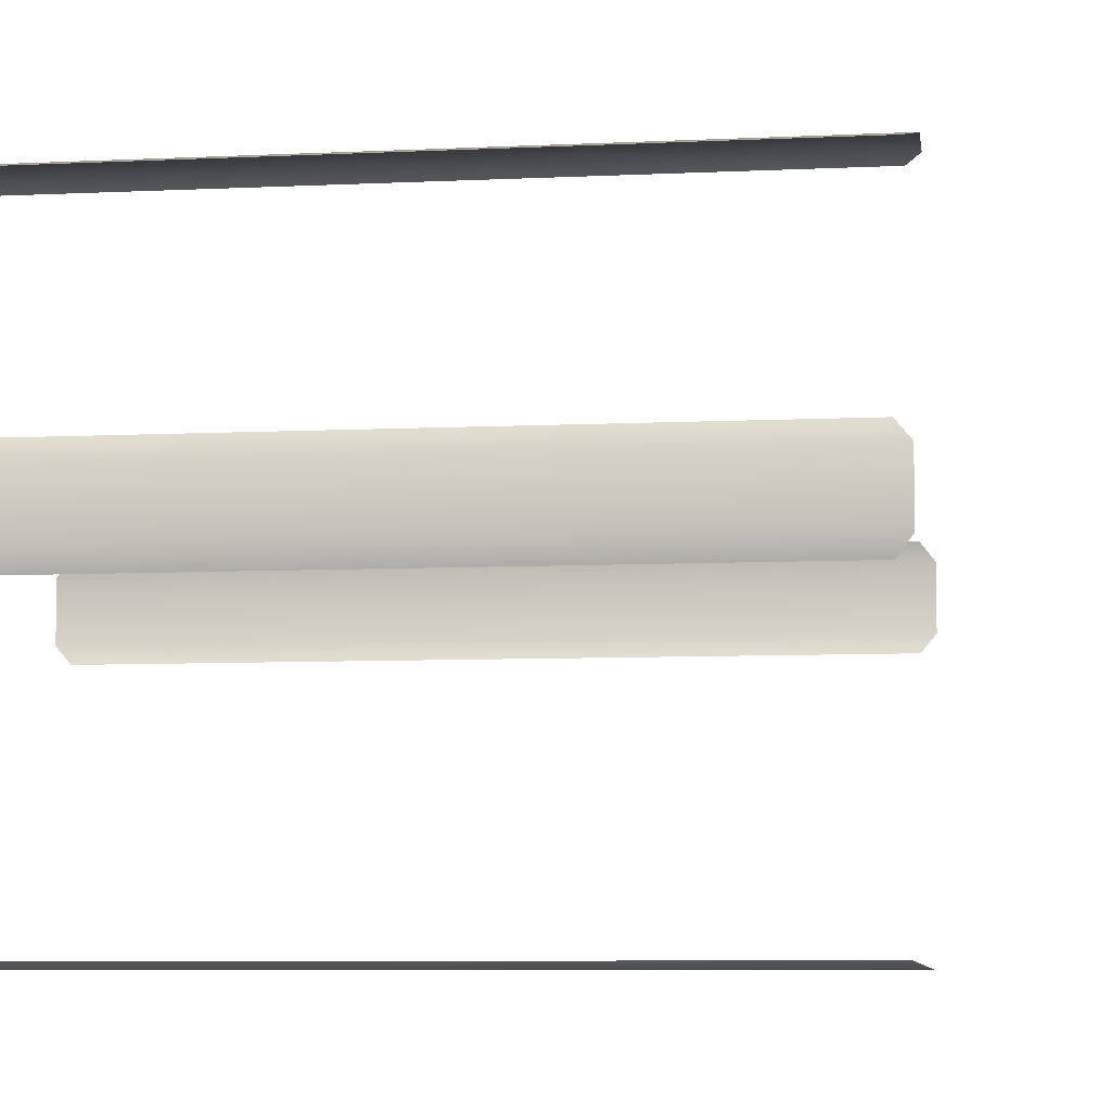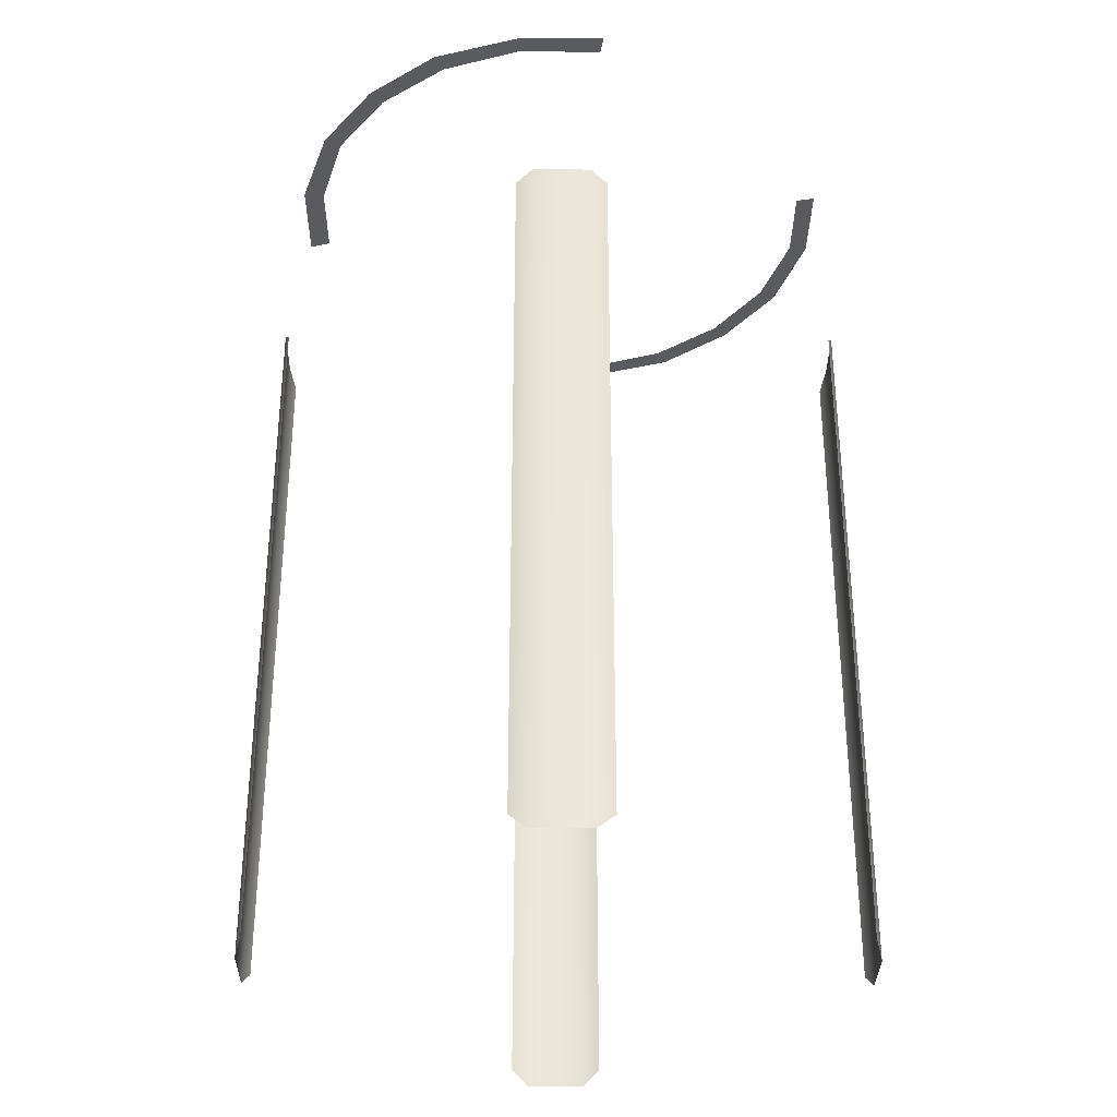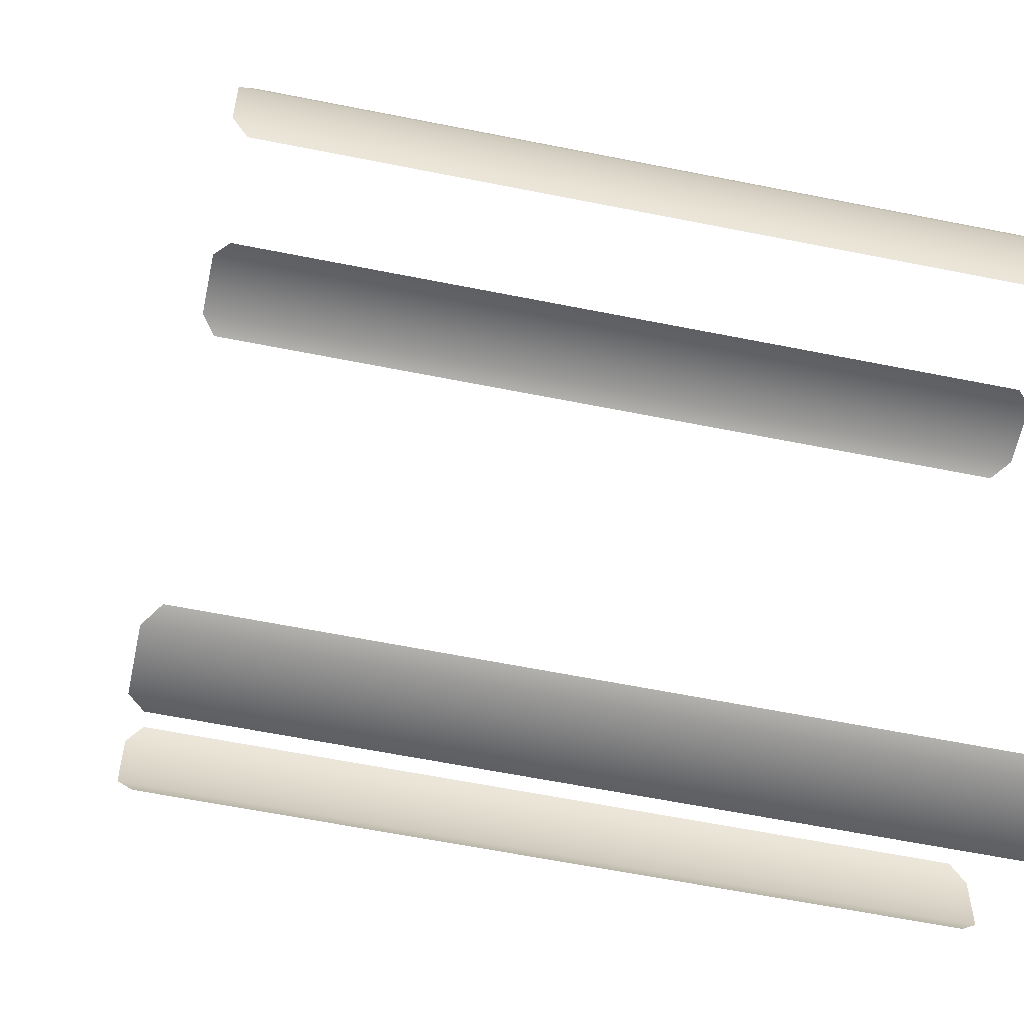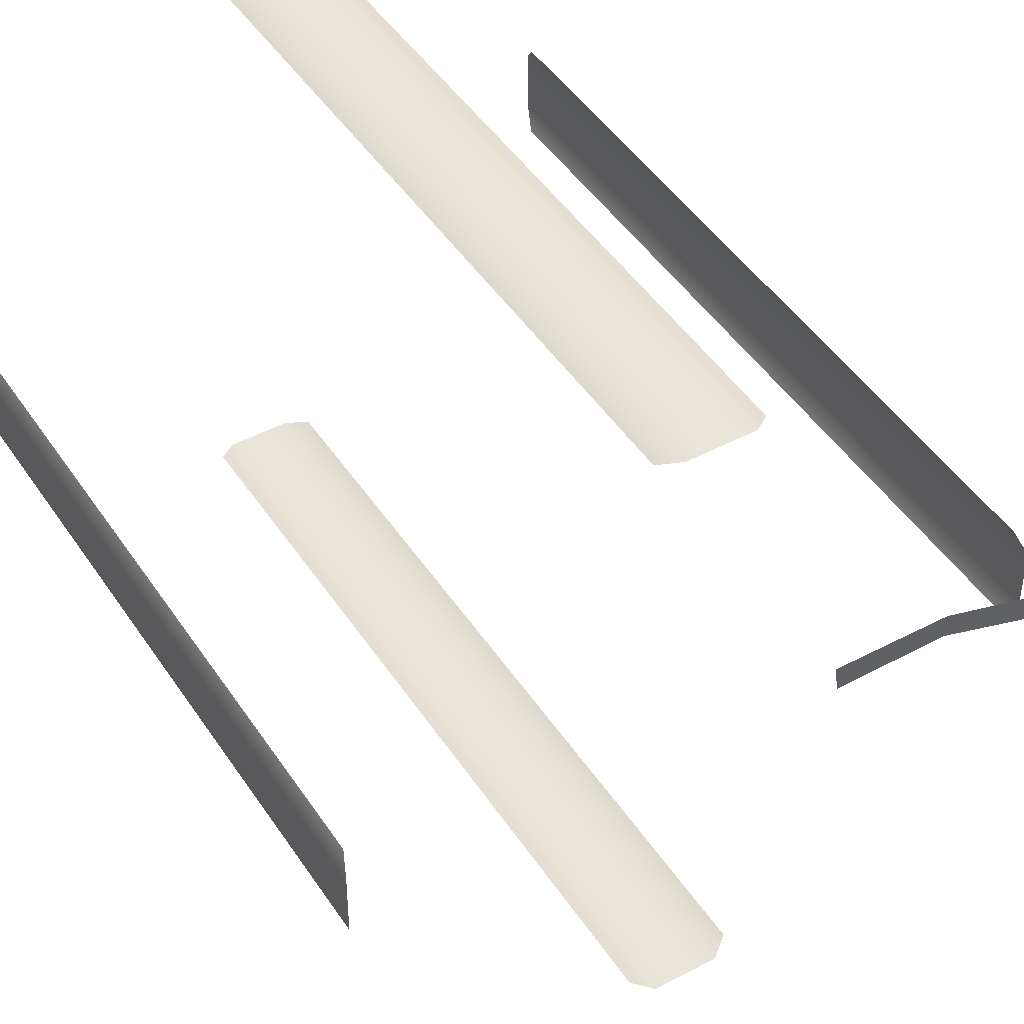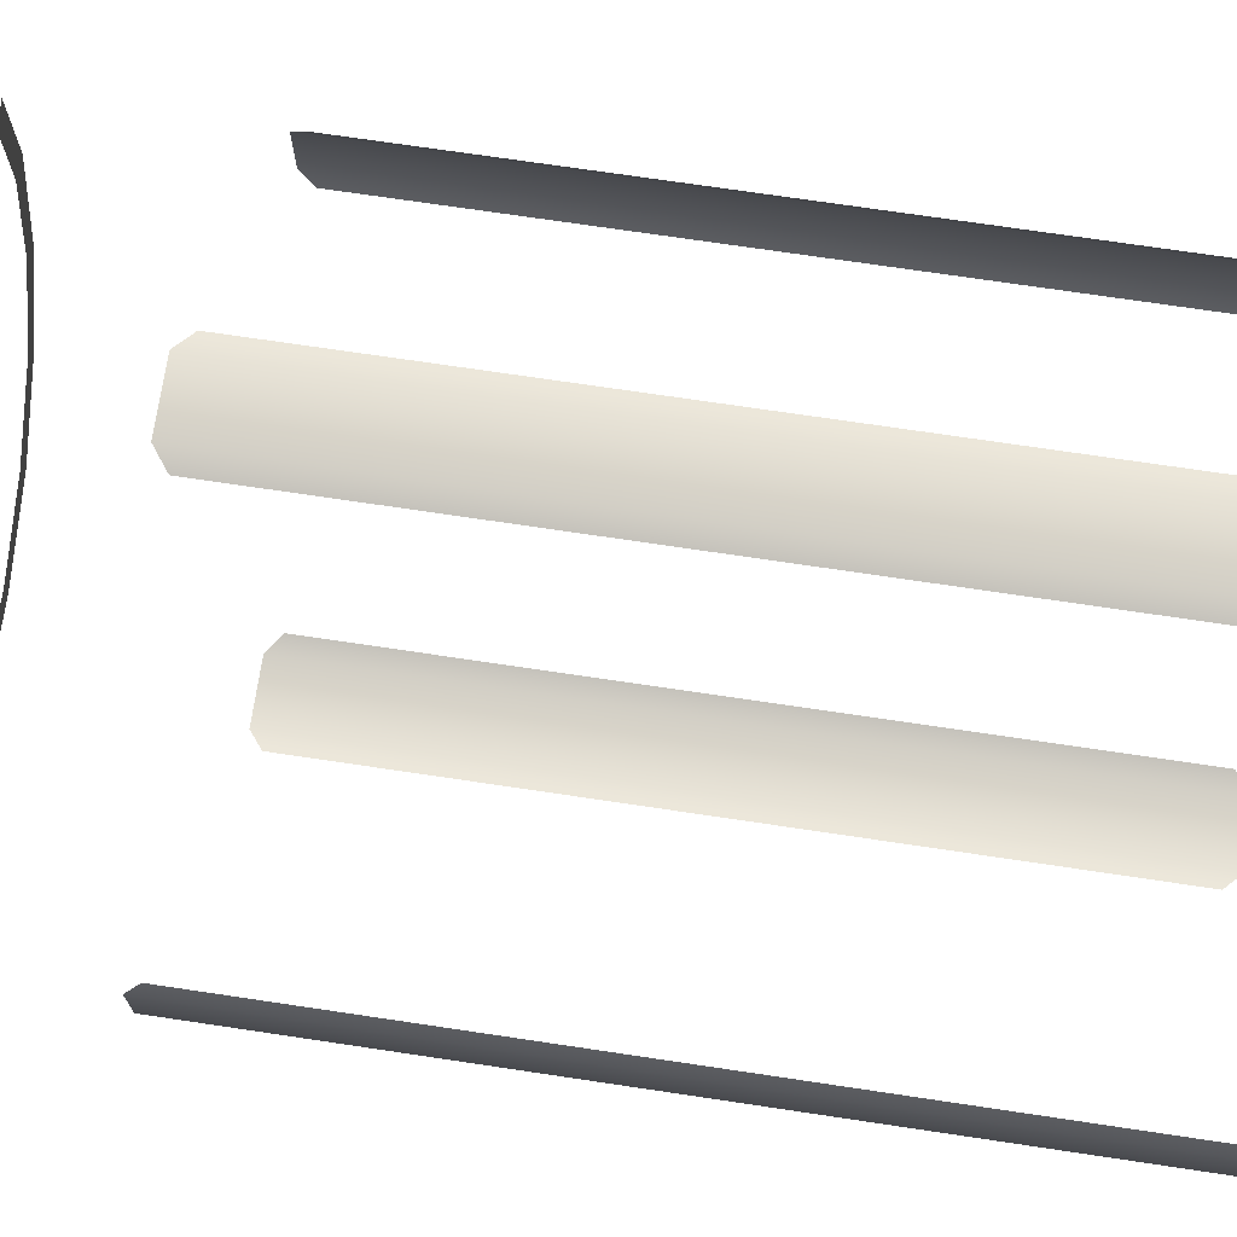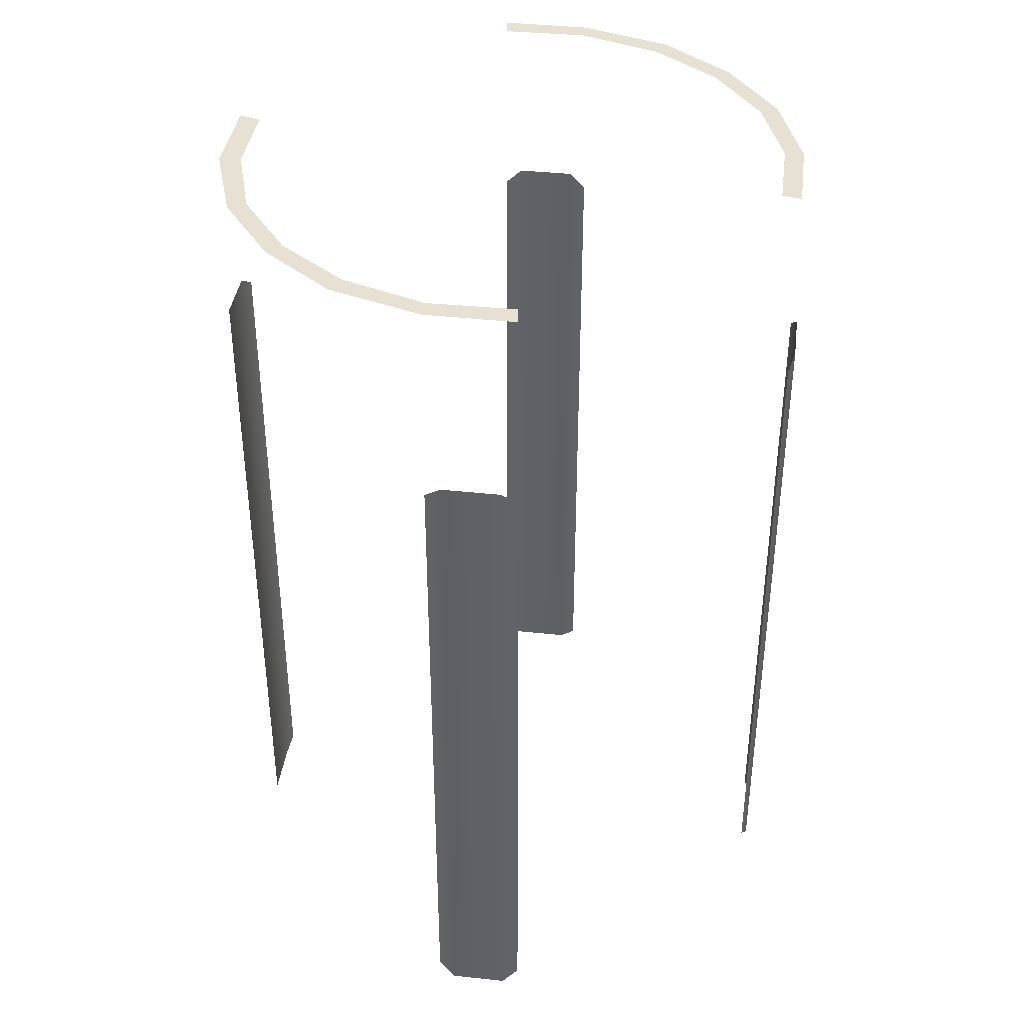
<metadata>
{"format":"obj","ext":"obj","renderer":"f3d","projection":"perspective","resolution":1024,"background":"white","views":[{"elev":-7.5,"azim":97.8,"up":"+Z"},{"elev":-33.2,"azim":179.4,"up":"+Y"},{"elev":-59.9,"azim":-101.7,"up":"+Z"},{"elev":45.8,"azim":148.6,"up":"+Z"},{"elev":72.2,"azim":-81.5,"up":"+Z"},{"elev":39.5,"azim":-172.4,"up":"+Y"}]}
</metadata>
<code>
g Mine_04_Light
v -3.587 15.3 -0.5614
v -3.587 6.64 -0.5614
v -3.658 6.452 -0.3568
v -3.658 15.46 -0.3568
v -3.658 6.452 0.3568
v -3.658 15.46 0.3568
v -3.587 6.64 0.5614
v -3.587 15.3 0.5614
v 3.645 15.3 -0.5614
v 3.715 15.46 -0.3568
v 3.715 6.452 -0.3568
v 3.645 6.64 -0.5614
v 3.715 6.452 0.3568
v 3.715 15.46 0.3568
v 3.645 6.64 0.5614
v 3.645 15.3 0.5614
v -0.5328 15.3 3.616
v -0.5328 6.64 3.616
v -0.3281 6.452 3.687
v -0.3281 15.46 3.687
v 0.3855 6.452 3.687
v 0.3855 15.46 3.687
v 0.5901 6.64 3.616
v 0.5901 15.3 3.616
v -0.5328 15.3 -3.616
v -0.3281 15.46 -3.687
v -0.3281 6.452 -3.687
v -0.5328 6.64 -3.616
v 0.3855 6.452 -3.687
v 0.3855 15.46 -3.687
v 0.5901 6.64 -3.616
v 0.5901 15.3 -3.616
v 0.5699 17.84 3.537
v 0.5304 17.84 3.286
v -0.5052 17.84 3.3
v -0.5095 17.84 3.532
v -1.518 17.84 2.958
v -1.633 17.84 3.178
v -2.342 17.84 2.345
v -2.507 17.84 2.508
v -2.966 17.84 1.501
v -3.175 17.84 1.608
v -3.305 17.84 0.4976
v -3.536 17.84 0.517
v -3.307 17.84 -0.51
v -3.545 17.84 -0.553
v -0.5185 17.84 -3.579
v -0.4792 17.84 -3.328
v 0.5564 17.84 -3.342
v 0.5608 17.84 -3.574
v 1.569 17.84 -3
v 1.684 17.84 -3.219
v 2.393 17.84 -2.387
v 2.558 17.84 -2.55
v 3.017 17.84 -1.543
v 3.226 17.84 -1.649
v 3.321 17.84 -0.5304
v 3.587 17.84 -0.5587
v 3.314 17.84 0.4684
v 3.578 17.84 0.5467
f 1 2 3
f 1 3 4
f 4 3 5
f 4 5 6
f 6 5 7
f 6 7 8
f 9 10 11
f 9 11 12
f 10 13 11
f 10 14 13
f 14 15 13
f 14 16 15
f 17 18 19
f 17 19 20
f 20 19 21
f 20 21 22
f 22 21 23
f 22 23 24
f 25 26 27
f 25 27 28
f 26 29 27
f 26 30 29
f 30 31 29
f 30 32 31
f 33 34 35
f 33 35 36
f 36 35 37
f 36 37 38
f 38 37 39
f 38 39 40
f 40 39 41
f 40 41 42
f 42 41 43
f 42 43 44
f 44 43 45
f 44 45 46
f 47 48 49
f 47 49 50
f 50 49 51
f 50 51 52
f 52 51 53
f 52 53 54
f 54 53 55
f 54 55 56
f 56 55 57
f 56 57 58
f 58 57 59
f 58 59 60

</code>
